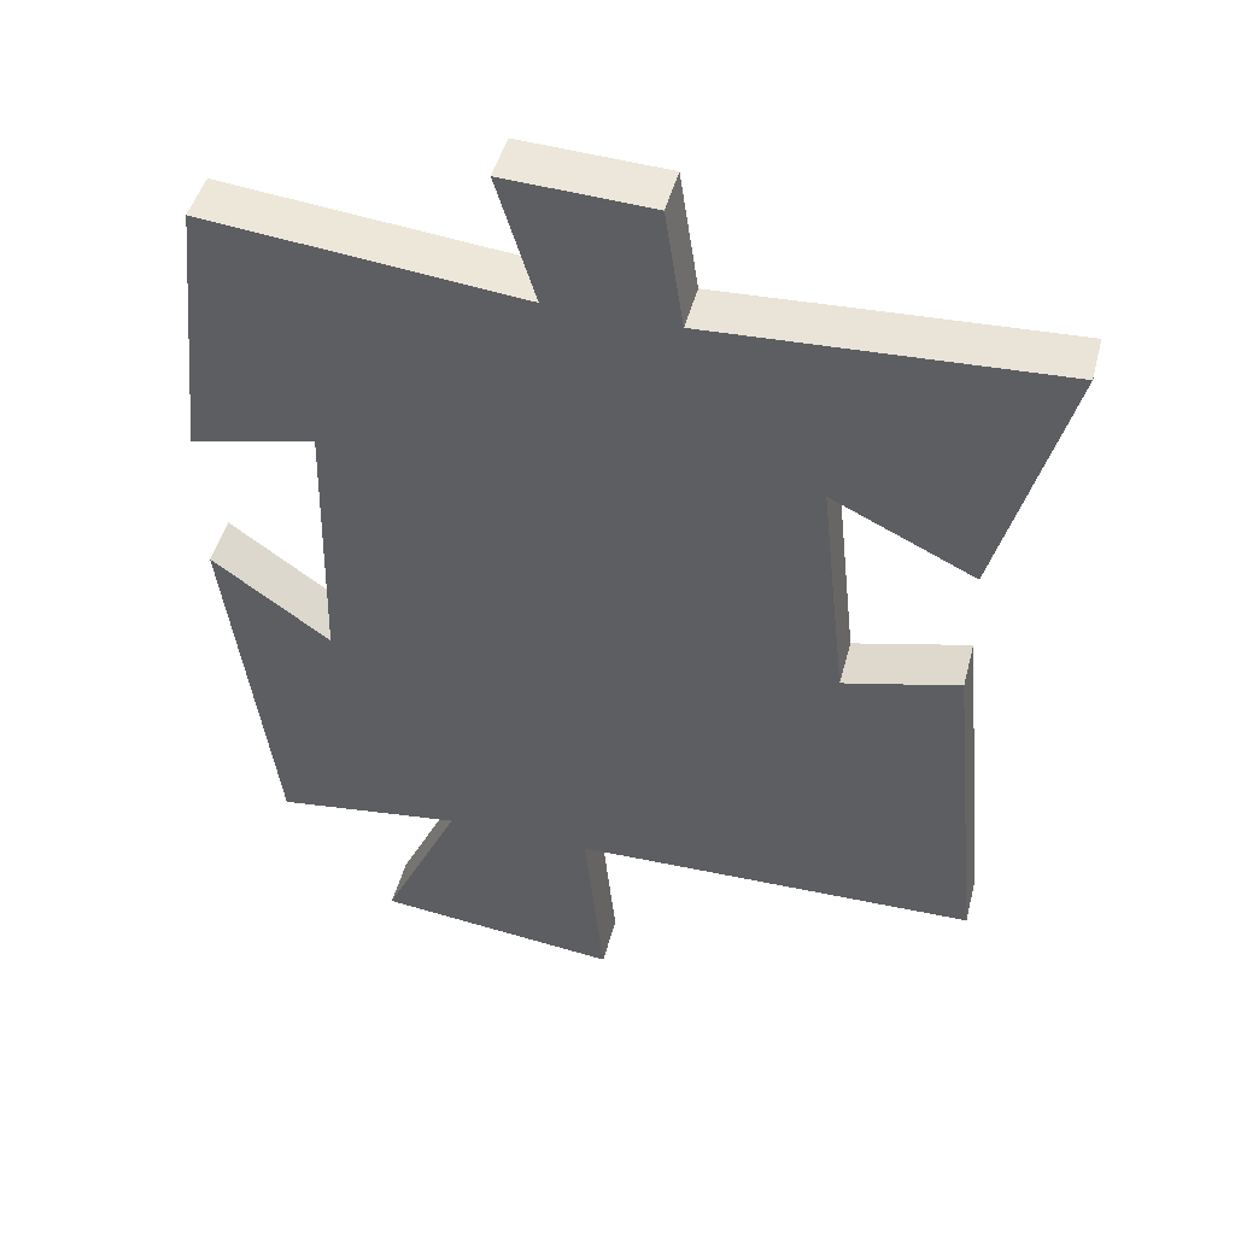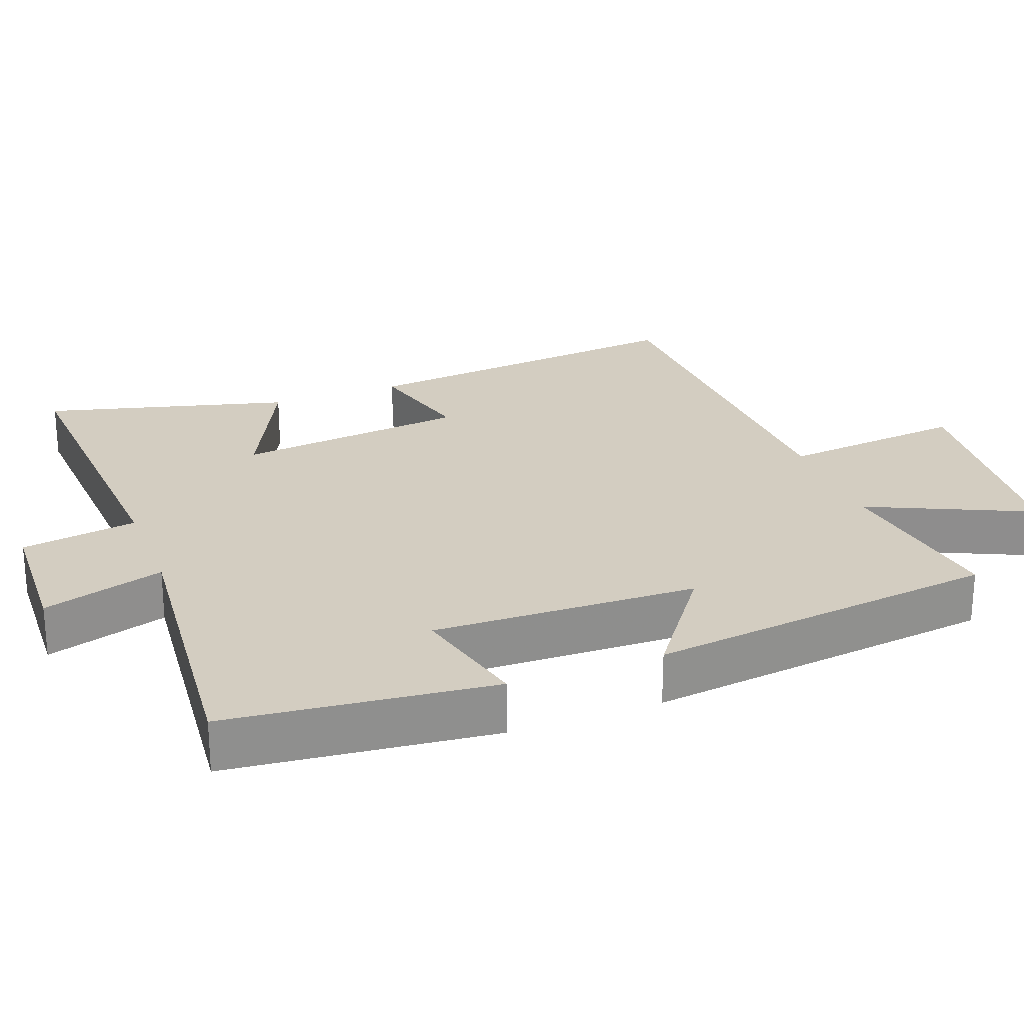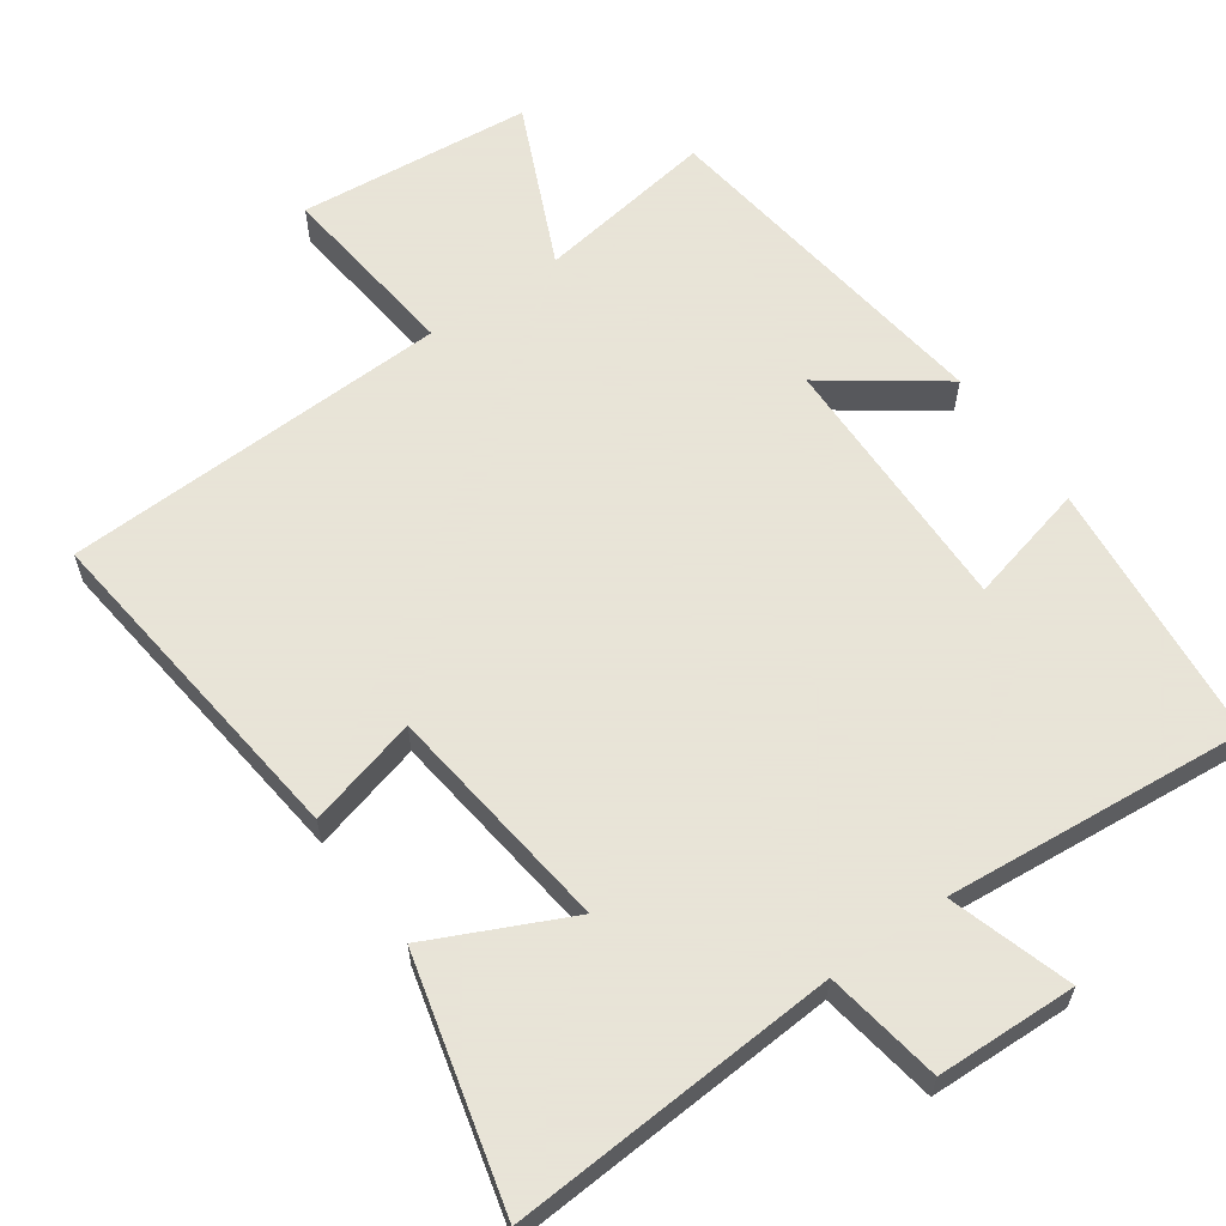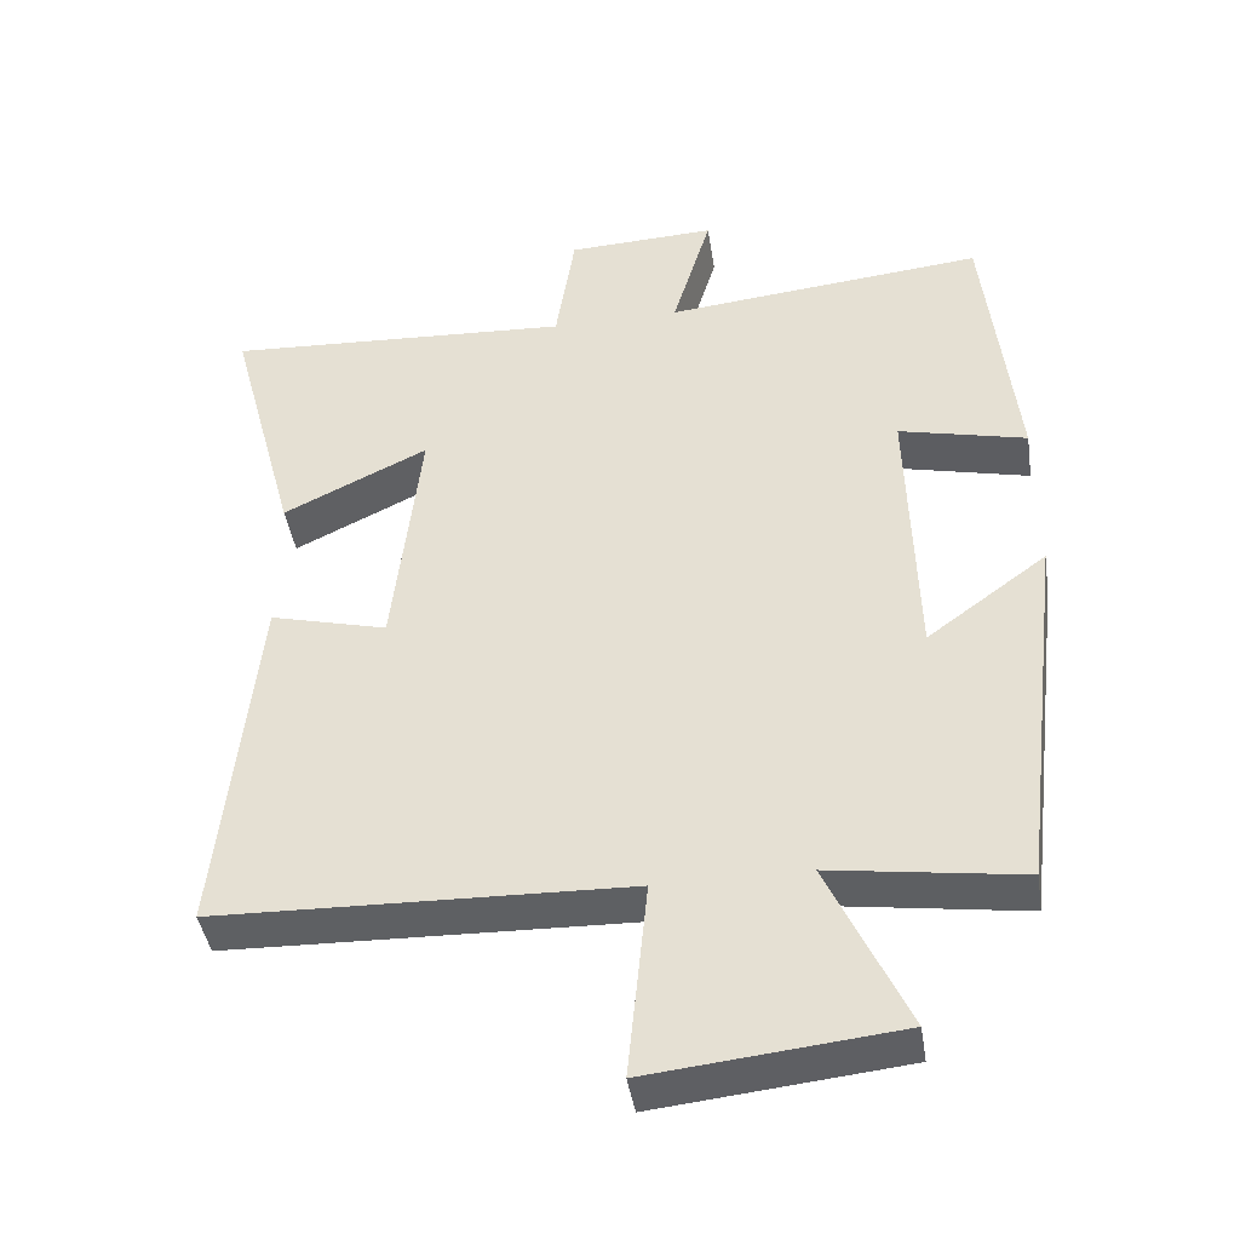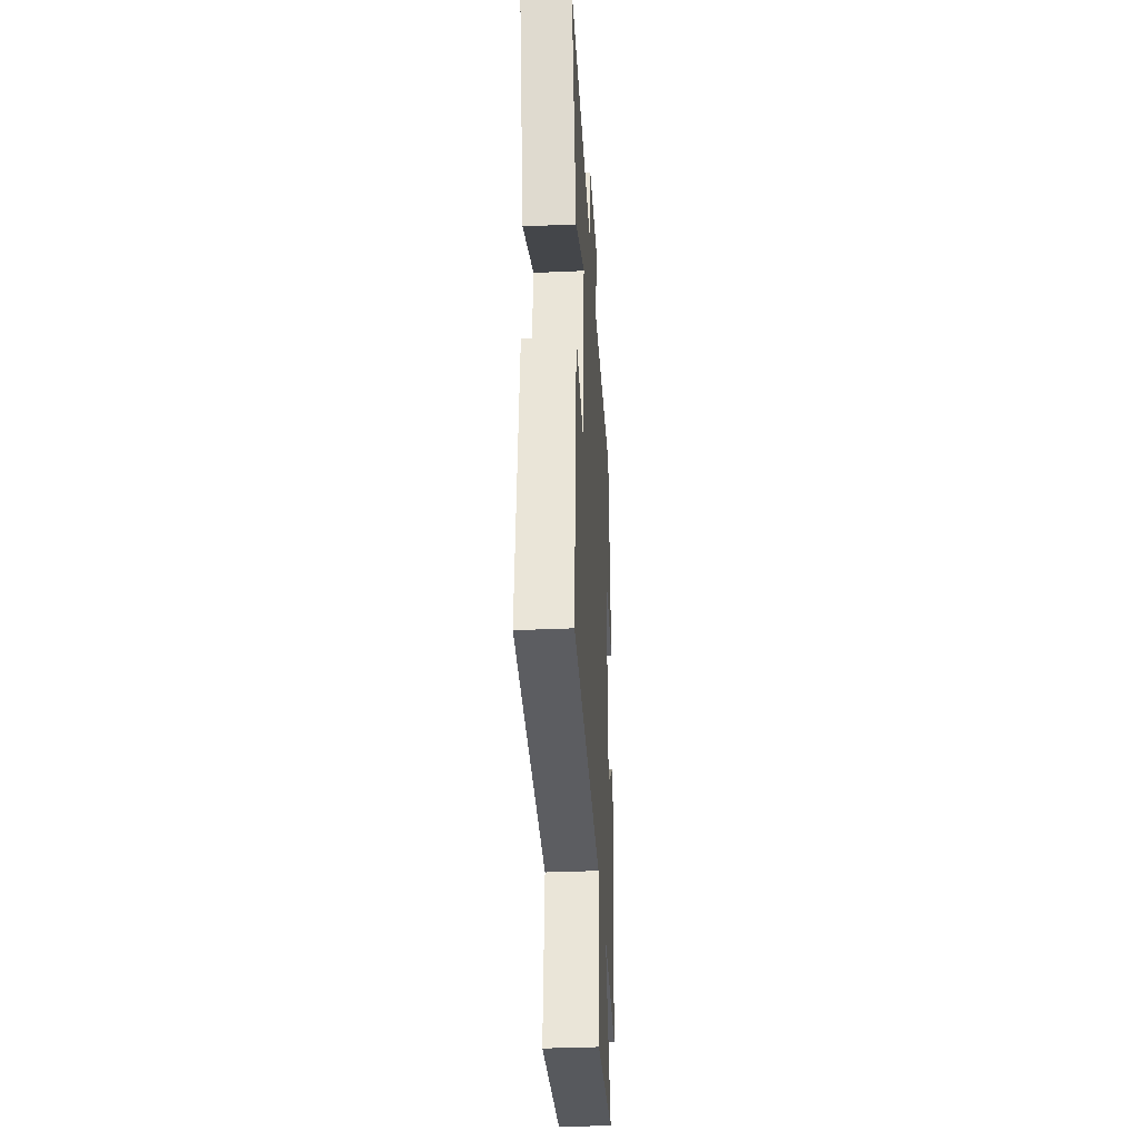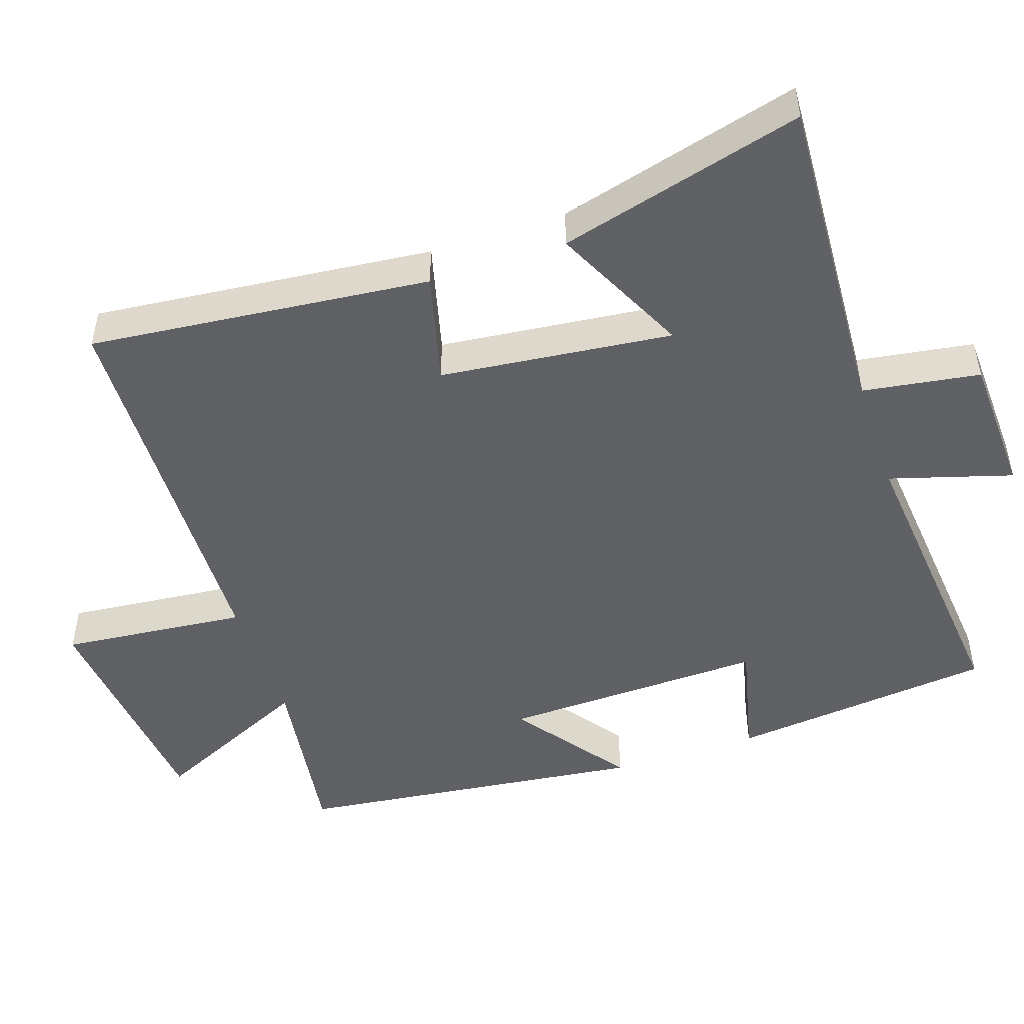
<metadata>
{"format":"obj","ext":"obj","renderer":"f3d","projection":"perspective","resolution":1024,"background":"white","views":[{"elev":47.5,"azim":-165.4,"up":"+Z"},{"elev":24.8,"azim":69.2,"up":"+Y"},{"elev":61.4,"azim":-35.7,"up":"+Y"},{"elev":-42.5,"azim":8.8,"up":"+Z"},{"elev":-35.4,"azim":-86.6,"up":"+Z"},{"elev":-48.8,"azim":-71.4,"up":"+Y"}]}
</metadata>
<code>
v 0.44 0.07 -0.536
v 0.189 0.07 -0.5
v 0.293 0.07 -0.726
v -0.033 0.07 -0.76
v -0.007 0.07 -0.5
v -0.549 0.07 -0.484
v -0.5 0.07 -0.008
v -0.345 0.07 -0.048
v -0.309 0.07 0.276
v -0.5 0.07 0.184
v -0.591 0.07 0.526
v -0.132 0.07 0.5
v -0.107 0.07 0.663
v 0.089 0.07 0.671
v 0.038 0.07 0.5
v 0.46 0.07 0.541
v 0.5 0.07 0.17
v 0.332 0.07 0.21
v 0.342 0.07 -0.16
v 0.5 0.07 -0.044
v 0.44 0 -0.536
v 0.189 0 -0.5
v 0.293 0 -0.726
v -0.033 0 -0.76
v -0.007 0 -0.5
v -0.549 0 -0.484
v -0.5 0 -0.008
v -0.345 0 -0.048
v -0.309 0 0.276
v -0.5 0 0.184
v -0.591 0 0.526
v -0.132 0 0.5
v -0.107 0 0.663
v 0.089 0 0.671
v 0.038 0 0.5
v 0.46 0 0.541
v 0.5 0 0.17
v 0.332 0 0.21
v 0.342 0 -0.16
v 0.5 0 -0.044
f 19 20 1 2
f 18 19 2
f 15 16 17 18
f 15 18 2
f 12 13 14 15
f 12 15 2
f 9 10 11 12
f 8 9 12 2
f 7 8 2
f 6 7 2
f 5 6 2
f 2 3 4 5
f 22 21 40 39
f 22 39 38
f 38 37 36 35
f 22 38 35
f 35 34 33 32
f 22 35 32
f 32 31 30 29
f 22 32 29 28
f 22 28 27
f 22 27 26
f 22 26 25
f 25 24 23 22
f 1 21 22 2
f 2 22 23 3
f 3 23 24 4
f 4 24 25 5
f 5 25 26 6
f 6 26 27 7
f 7 27 28 8
f 8 28 29 9
f 9 29 30 10
f 10 30 31 11
f 11 31 32 12
f 12 32 33 13
f 13 33 34 14
f 14 34 35 15
f 15 35 36 16
f 16 36 37 17
f 17 37 38 18
f 18 38 39 19
f 19 39 40 20
f 20 40 21 1

</code>
